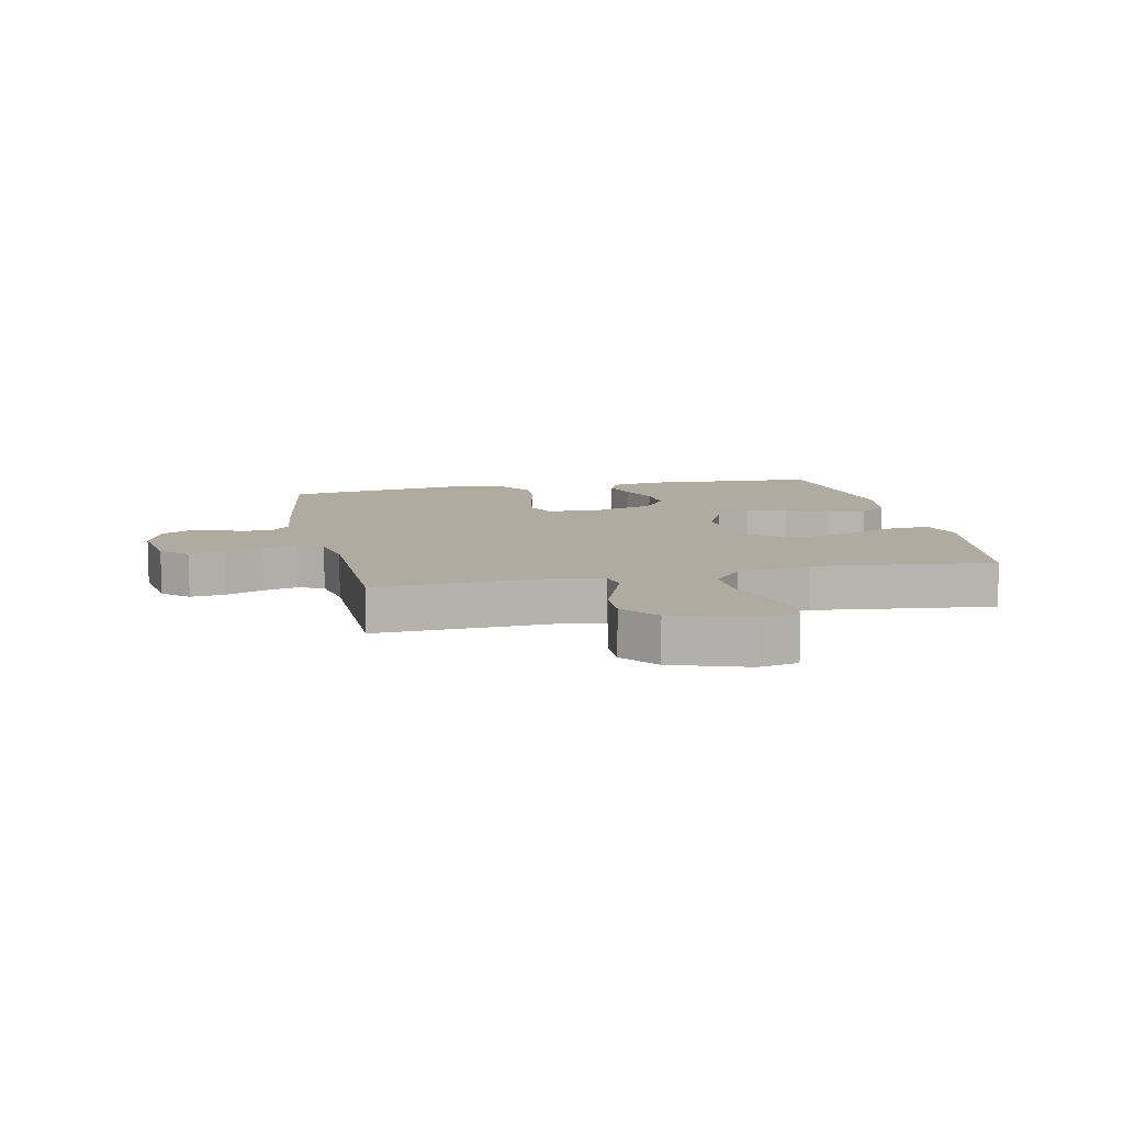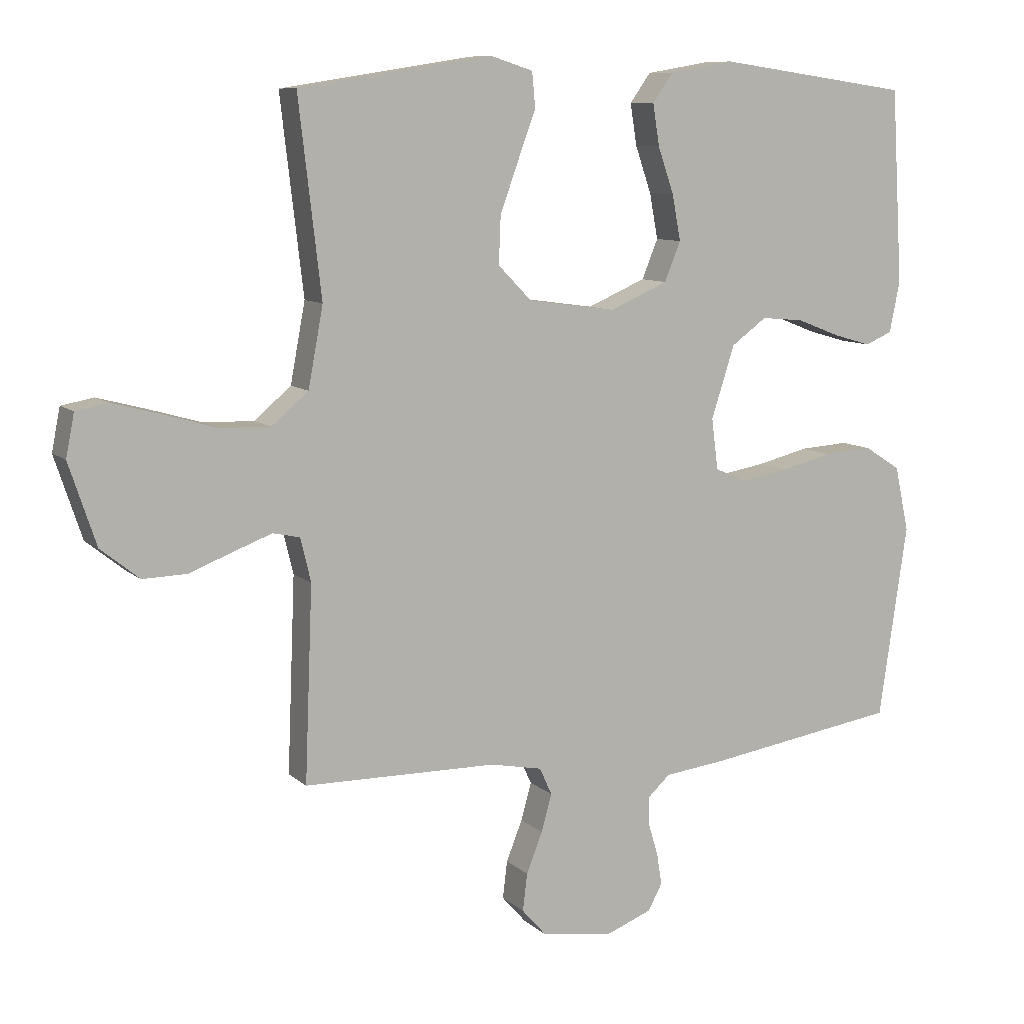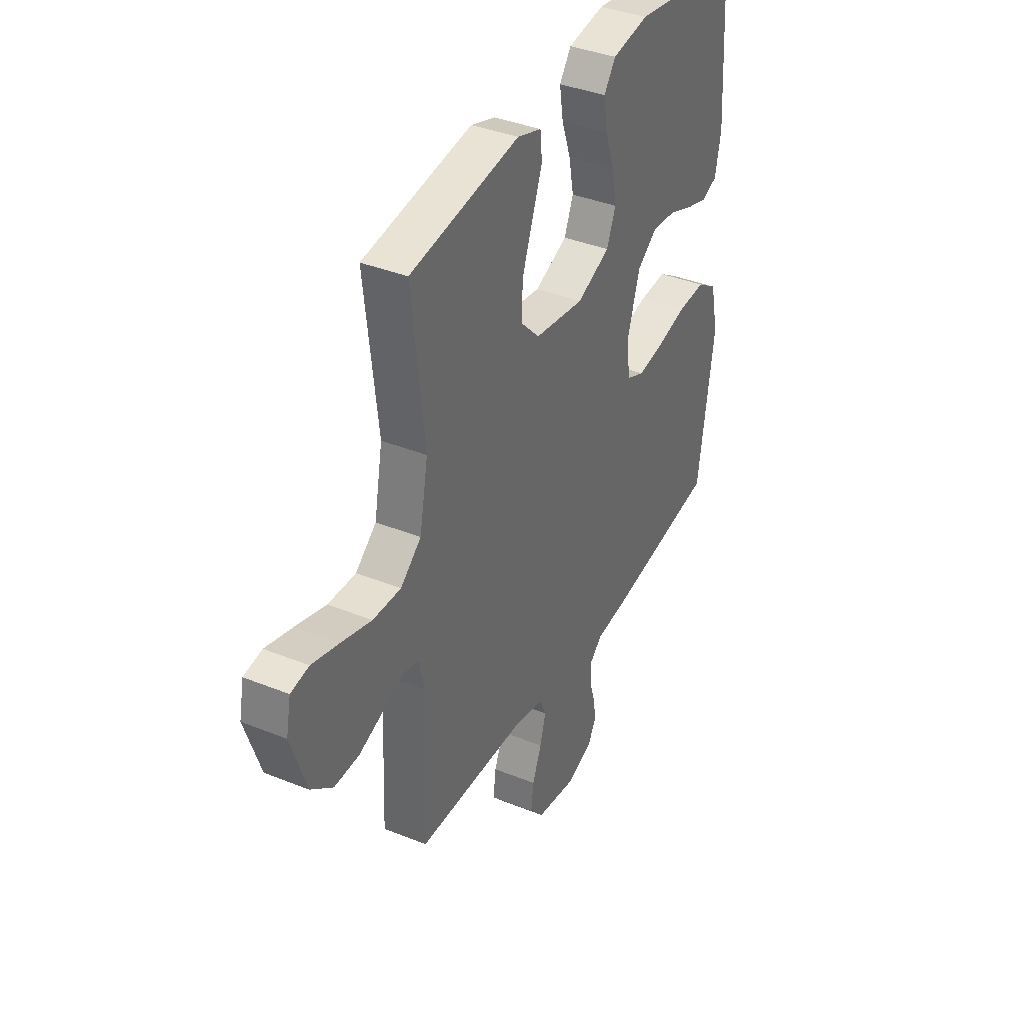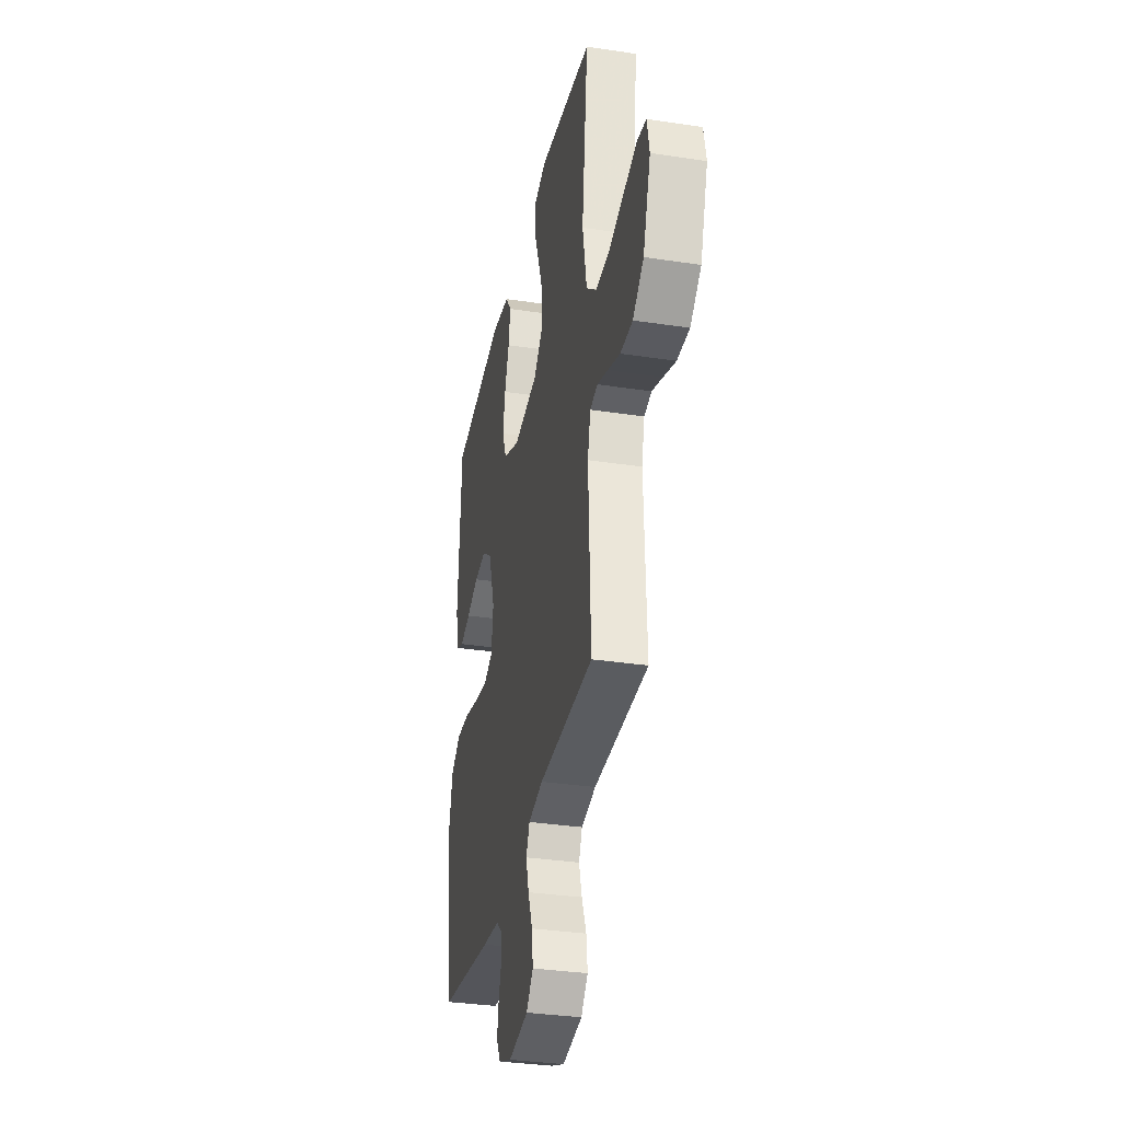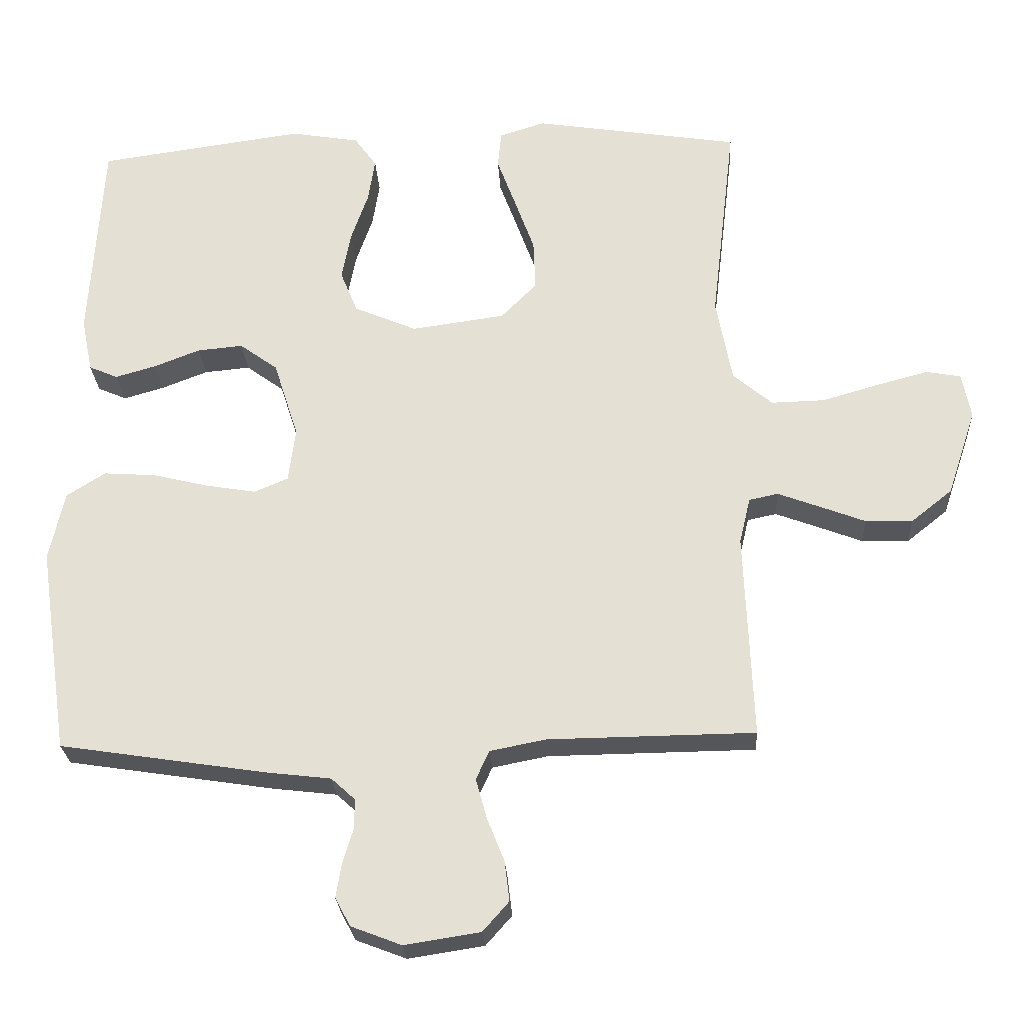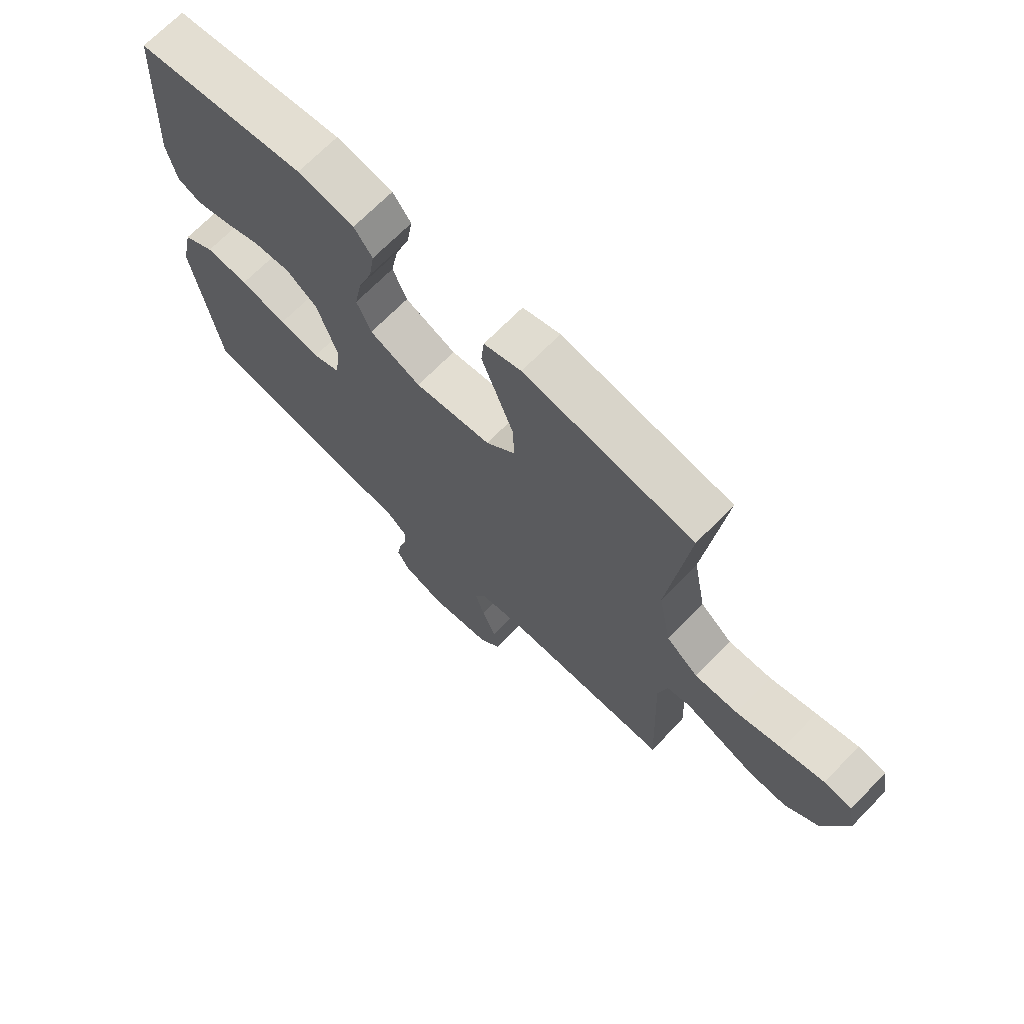
<metadata>
{"format":"obj","ext":"obj","renderer":"f3d","projection":"perspective","resolution":1024,"background":"white","views":[{"elev":9.8,"azim":-102.1,"up":"+Y"},{"elev":9.3,"azim":-26.1,"up":"+Z"},{"elev":37.9,"azim":-62.8,"up":"+Z"},{"elev":-33.5,"azim":-101.7,"up":"+Z"},{"elev":-25.5,"azim":-176.9,"up":"+Z"},{"elev":69.9,"azim":-135.6,"up":"+Z"}]}
</metadata>
<code>
v 0.5 0.07 -0.5
v 0.2 0.07 -0.546
v 0.106 0.07 -0.557
v 0.071 0.07 -0.589
v 0.072 0.07 -0.633
v 0.087 0.07 -0.683
v 0.095 0.07 -0.732
v 0.073 0.07 -0.773
v 0 0.07 -0.801
v -0.11 0.07 -0.784
v -0.148 0.07 -0.741
v -0.141 0.07 -0.683
v -0.116 0.07 -0.62
v -0.1 0.07 -0.562
v -0.119 0.07 -0.52
v -0.2 0.07 -0.504
v -0.5 0.07 -0.5
v -0.488 0.07 -0.2
v -0.504 0.07 -0.133
v -0.546 0.07 -0.124
v -0.605 0.07 -0.146
v -0.673 0.07 -0.172
v -0.741 0.07 -0.174
v -0.801 0.07 -0.126
v -0.843 0.07 0
v -0.83 0.07 0.066
v -0.78 0.07 0.075
v -0.705 0.07 0.055
v -0.622 0.07 0.031
v -0.545 0.07 0.029
v -0.488 0.07 0.077
v -0.465 0.07 0.2
v -0.5 0.07 0.5
v -0.2 0.07 0.547
v -0.134 0.07 0.526
v -0.129 0.07 0.472
v -0.156 0.07 0.399
v -0.185 0.07 0.319
v -0.188 0.07 0.246
v -0.136 0.07 0.193
v 0 0.07 0.174
v 0.091 0.07 0.213
v 0.116 0.07 0.274
v 0.103 0.07 0.344
v 0.078 0.07 0.416
v 0.068 0.07 0.48
v 0.1 0.07 0.525
v 0.2 0.07 0.542
v 0.5 0.07 0.5
v 0.518 0.07 0.2
v 0.502 0.07 0.121
v 0.46 0.07 0.103
v 0.401 0.07 0.12
v 0.334 0.07 0.146
v 0.268 0.07 0.152
v 0.213 0.07 0.112
v 0.177 0.07 0
v 0.187 0.07 -0.079
v 0.236 0.07 -0.1
v 0.308 0.07 -0.088
v 0.39 0.07 -0.068
v 0.466 0.07 -0.063
v 0.522 0.07 -0.099
v 0.544 0.07 -0.2
v 0.5 0 -0.5
v 0.2 0 -0.546
v 0.106 0 -0.557
v 0.071 0 -0.589
v 0.072 0 -0.633
v 0.087 0 -0.683
v 0.095 0 -0.732
v 0.073 0 -0.773
v 0 0 -0.801
v -0.11 0 -0.784
v -0.148 0 -0.741
v -0.141 0 -0.683
v -0.116 0 -0.62
v -0.1 0 -0.562
v -0.119 0 -0.52
v -0.2 0 -0.504
v -0.5 0 -0.5
v -0.488 0 -0.2
v -0.504 0 -0.133
v -0.546 0 -0.124
v -0.605 0 -0.146
v -0.673 0 -0.172
v -0.741 0 -0.174
v -0.801 0 -0.126
v -0.843 0 0
v -0.83 0 0.066
v -0.78 0 0.075
v -0.705 0 0.055
v -0.622 0 0.031
v -0.545 0 0.029
v -0.488 0 0.077
v -0.465 0 0.2
v -0.5 0 0.5
v -0.2 0 0.547
v -0.134 0 0.526
v -0.129 0 0.472
v -0.156 0 0.399
v -0.185 0 0.319
v -0.188 0 0.246
v -0.136 0 0.193
v 0 0 0.174
v 0.091 0 0.213
v 0.116 0 0.274
v 0.103 0 0.344
v 0.078 0 0.416
v 0.068 0 0.48
v 0.1 0 0.525
v 0.2 0 0.542
v 0.5 0 0.5
v 0.518 0 0.2
v 0.502 0 0.121
v 0.46 0 0.103
v 0.401 0 0.12
v 0.334 0 0.146
v 0.268 0 0.152
v 0.213 0 0.112
v 0.177 0 0
v 0.187 0 -0.079
v 0.236 0 -0.1
v 0.308 0 -0.088
v 0.39 0 -0.068
v 0.466 0 -0.063
v 0.522 0 -0.099
v 0.544 0 -0.2
f 60 61 62 63
f 59 60 63 64
f 51 52 53 54
f 49 50 51 54
f 49 54 55
f 48 49 55 56
f 44 45 46 47
f 43 44 47 48
f 34 35 36 37
f 32 33 34 37
f 31 32 37 38
f 30 31 38 39
f 26 27 28 29
f 24 25 26 29
f 24 29 30
f 21 22 23 24
f 20 21 24 30
f 19 20 30 39
f 16 17 18
f 15 16 18 19
f 10 11 12 13
f 10 13 14
f 9 10 14
f 8 9 14
f 5 6 7 8
f 4 5 8 14
f 3 4 14 15
f 59 64 1 2
f 58 59 2 3
f 57 58 3 15
f 43 48 56 57
f 42 43 57 15
f 41 42 15 19
f 40 41 19
f 19 39 40
f 127 126 125 124
f 128 127 124 123
f 118 117 116 115
f 118 115 114 113
f 119 118 113
f 120 119 113 112
f 111 110 109 108
f 112 111 108 107
f 101 100 99 98
f 101 98 97 96
f 102 101 96 95
f 103 102 95 94
f 93 92 91 90
f 93 90 89 88
f 94 93 88
f 88 87 86 85
f 94 88 85 84
f 103 94 84 83
f 82 81 80
f 83 82 80 79
f 77 76 75 74
f 78 77 74
f 78 74 73
f 78 73 72
f 72 71 70 69
f 78 72 69 68
f 79 78 68 67
f 66 65 128 123
f 67 66 123 122
f 79 67 122 121
f 121 120 112 107
f 79 121 107 106
f 83 79 106 105
f 83 105 104
f 104 103 83
f 1 65 66 2
f 2 66 67 3
f 3 67 68 4
f 4 68 69 5
f 5 69 70 6
f 6 70 71 7
f 7 71 72 8
f 8 72 73 9
f 9 73 74 10
f 10 74 75 11
f 11 75 76 12
f 12 76 77 13
f 13 77 78 14
f 14 78 79 15
f 15 79 80 16
f 16 80 81 17
f 17 81 82 18
f 18 82 83 19
f 19 83 84 20
f 20 84 85 21
f 21 85 86 22
f 22 86 87 23
f 23 87 88 24
f 24 88 89 25
f 25 89 90 26
f 26 90 91 27
f 27 91 92 28
f 28 92 93 29
f 29 93 94 30
f 30 94 95 31
f 31 95 96 32
f 32 96 97 33
f 33 97 98 34
f 34 98 99 35
f 35 99 100 36
f 36 100 101 37
f 37 101 102 38
f 38 102 103 39
f 39 103 104 40
f 40 104 105 41
f 41 105 106 42
f 42 106 107 43
f 43 107 108 44
f 44 108 109 45
f 45 109 110 46
f 46 110 111 47
f 47 111 112 48
f 48 112 113 49
f 49 113 114 50
f 50 114 115 51
f 51 115 116 52
f 52 116 117 53
f 53 117 118 54
f 54 118 119 55
f 55 119 120 56
f 56 120 121 57
f 57 121 122 58
f 58 122 123 59
f 59 123 124 60
f 60 124 125 61
f 61 125 126 62
f 62 126 127 63
f 63 127 128 64
f 64 128 65 1

</code>
